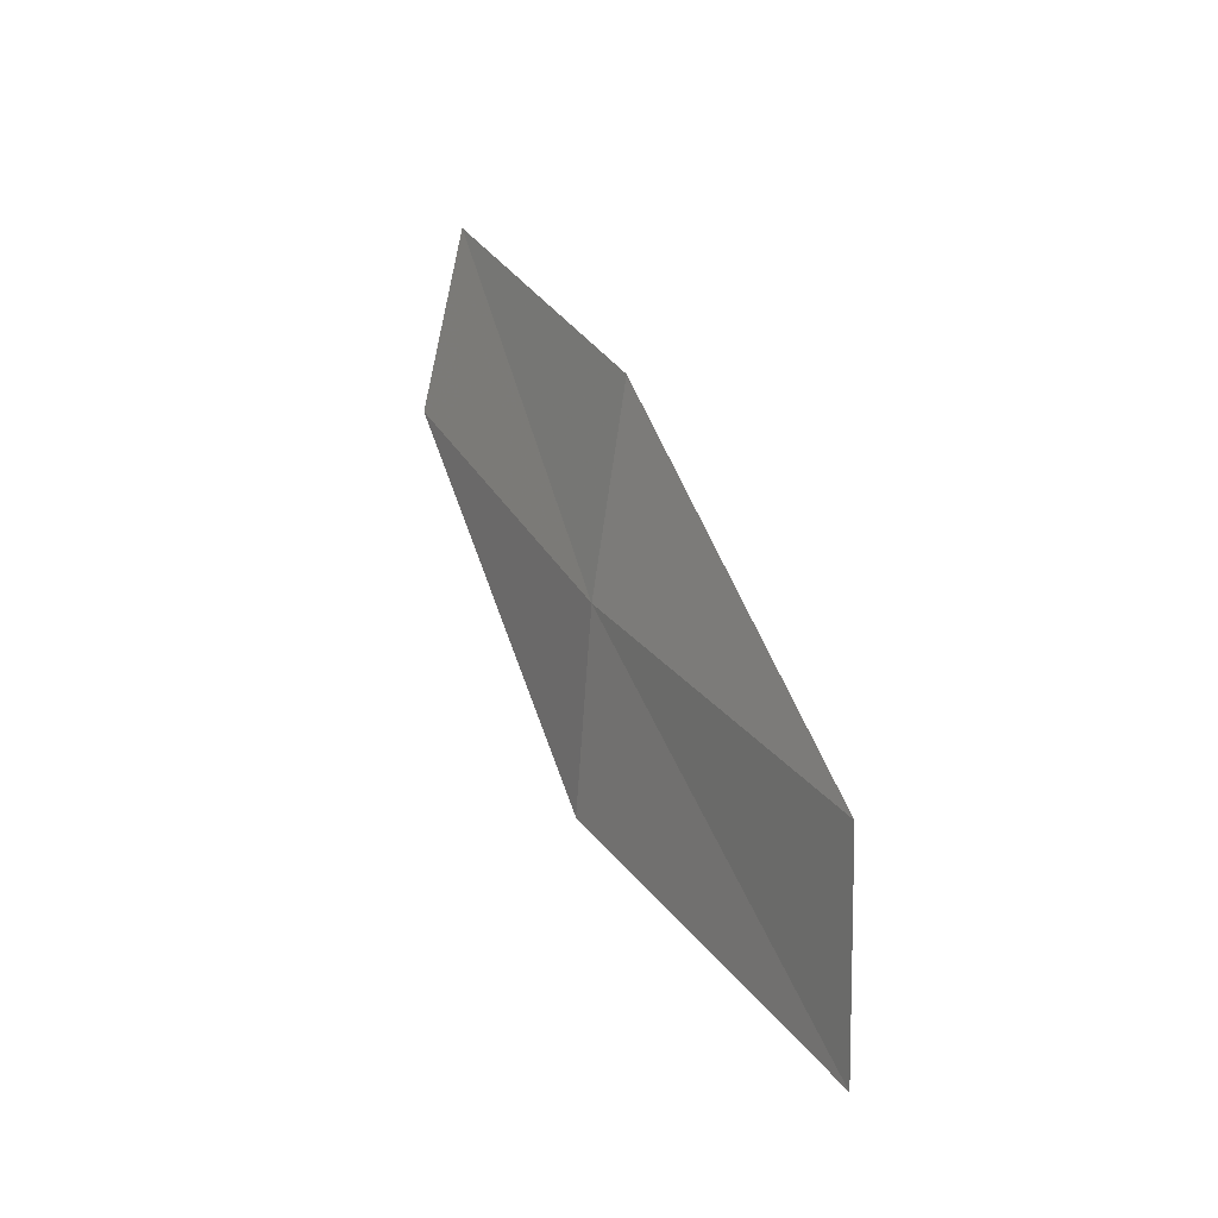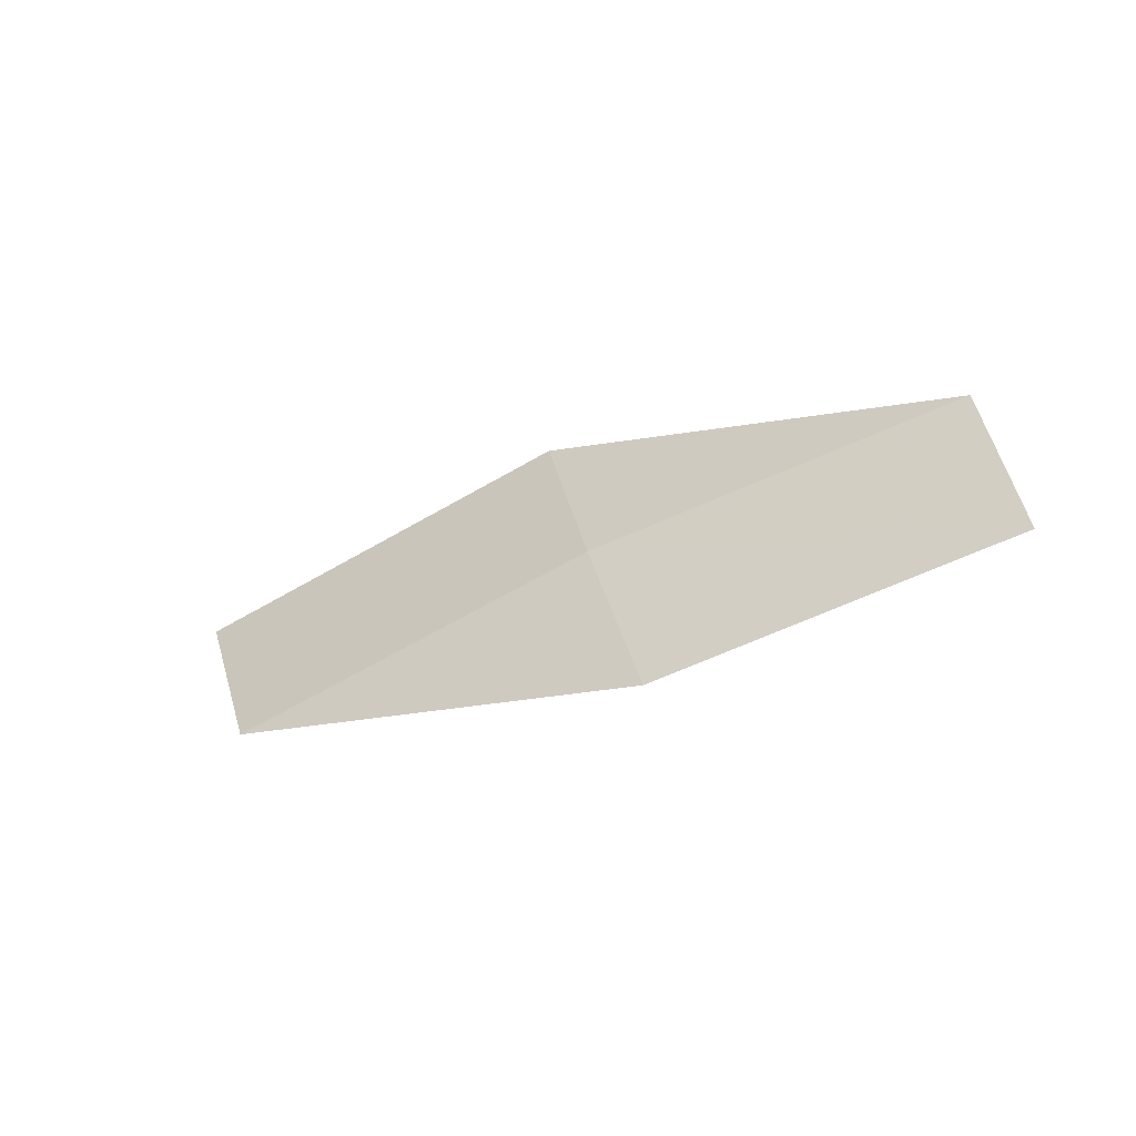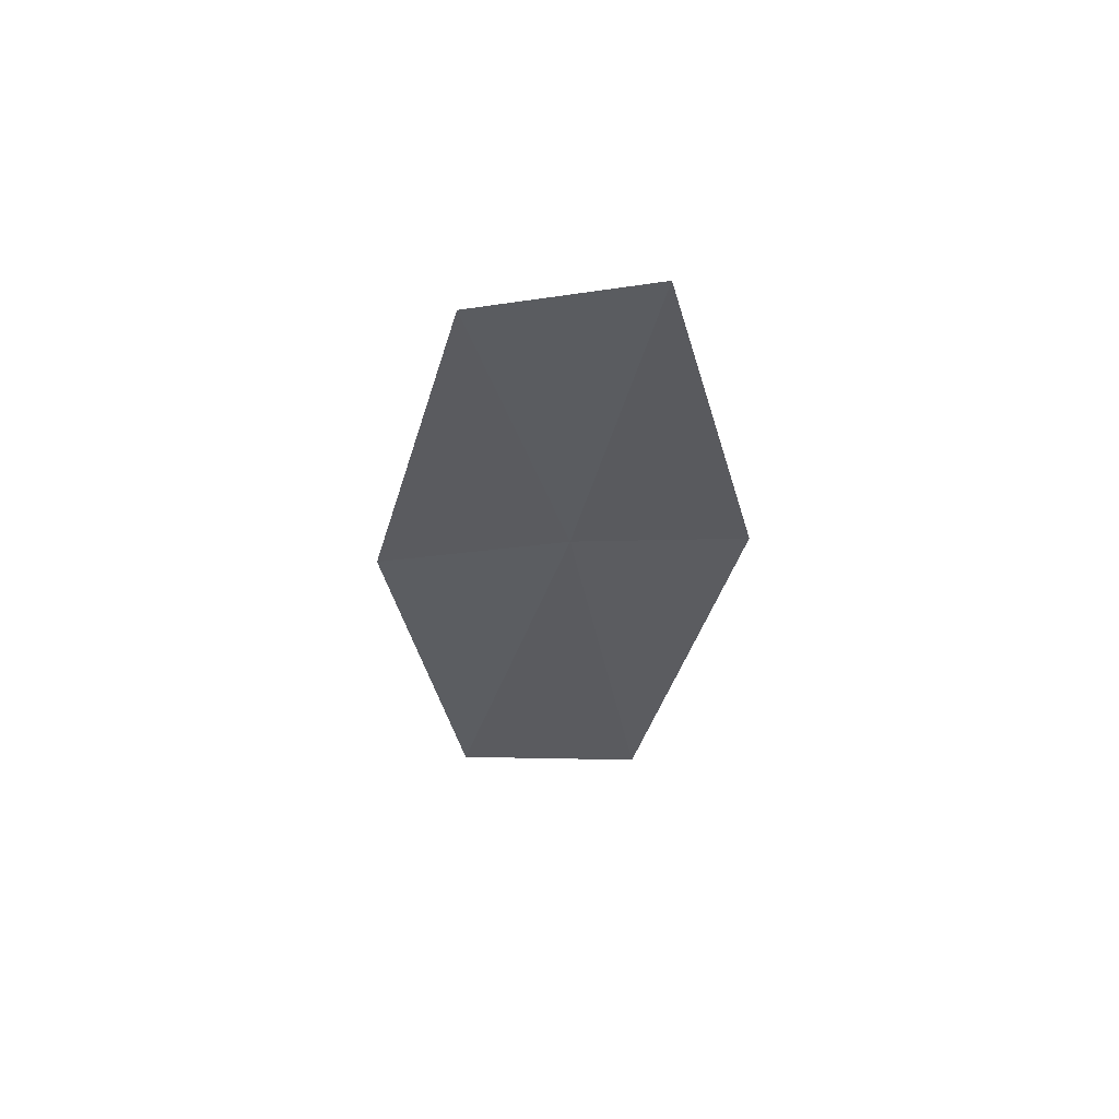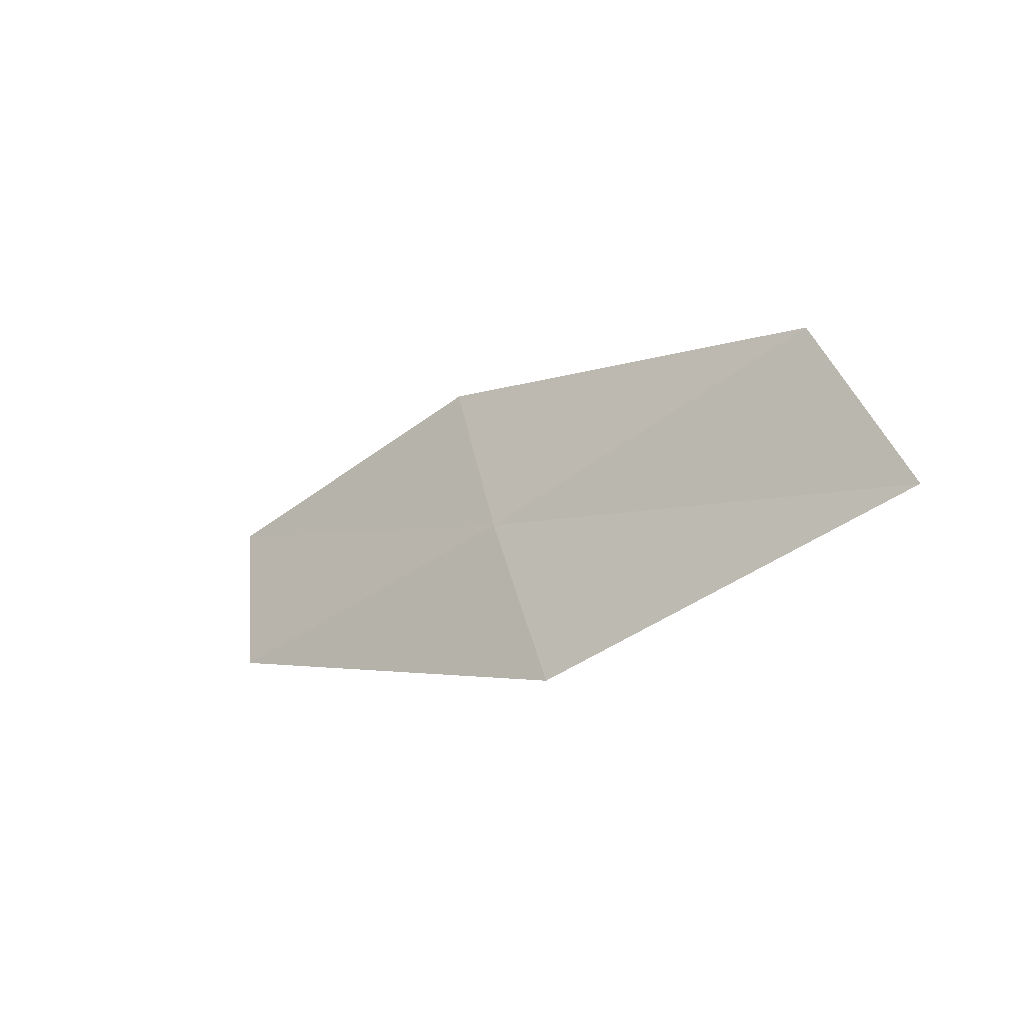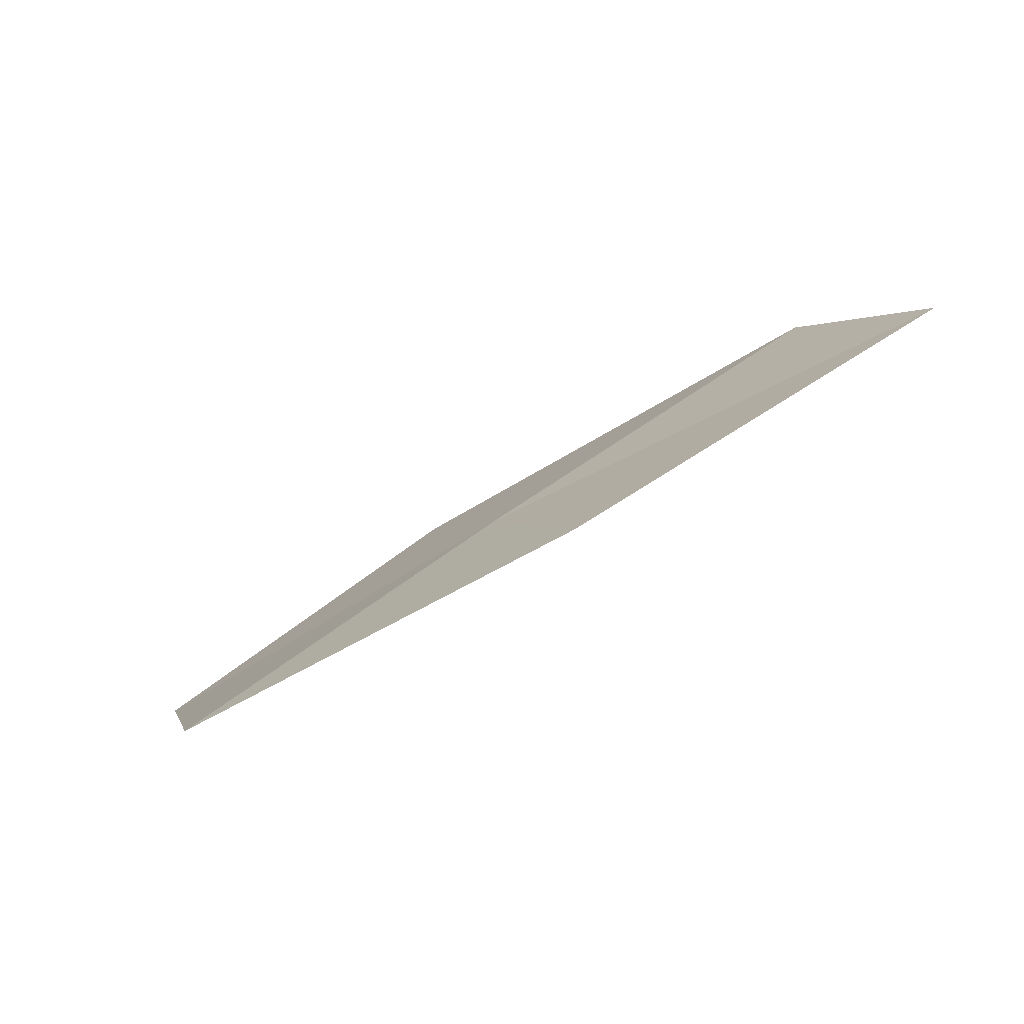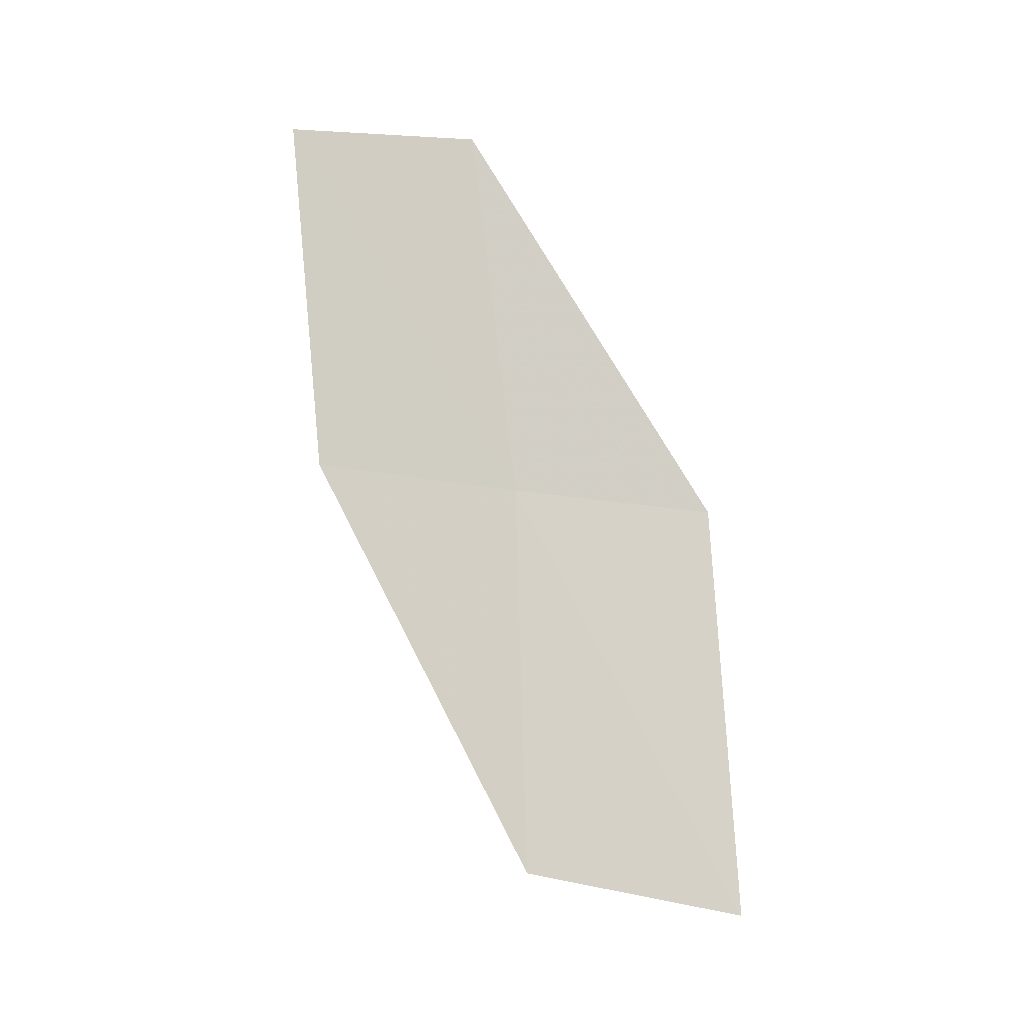
<metadata>
{"format":"obj","ext":"obj","renderer":"f3d","projection":"perspective","resolution":1024,"background":"white","views":[{"elev":65.2,"azim":89.9,"up":"+Y"},{"elev":26.5,"azim":-143.9,"up":"+Z"},{"elev":-6.1,"azim":-73.1,"up":"+Z"},{"elev":3.7,"azim":63.9,"up":"+Y"},{"elev":-46.1,"azim":52.7,"up":"+Y"},{"elev":-69.6,"azim":-51.8,"up":"+Z"}]}
</metadata>
<code>
v 3.873 -0.2628 25.88
v 4.19 -0.563 25.92
v 3.251 -0.6275 26.25
v 4.818 -0.1378 25.46
v 4.452 0.162 25.46
v 2.978 -0.3414 26.15
v 3.545 0.02032 25.82
f 1 3 2
f 1 2 4
f 1 4 5
f 1 6 3
f 1 7 6
f 1 5 7

</code>
